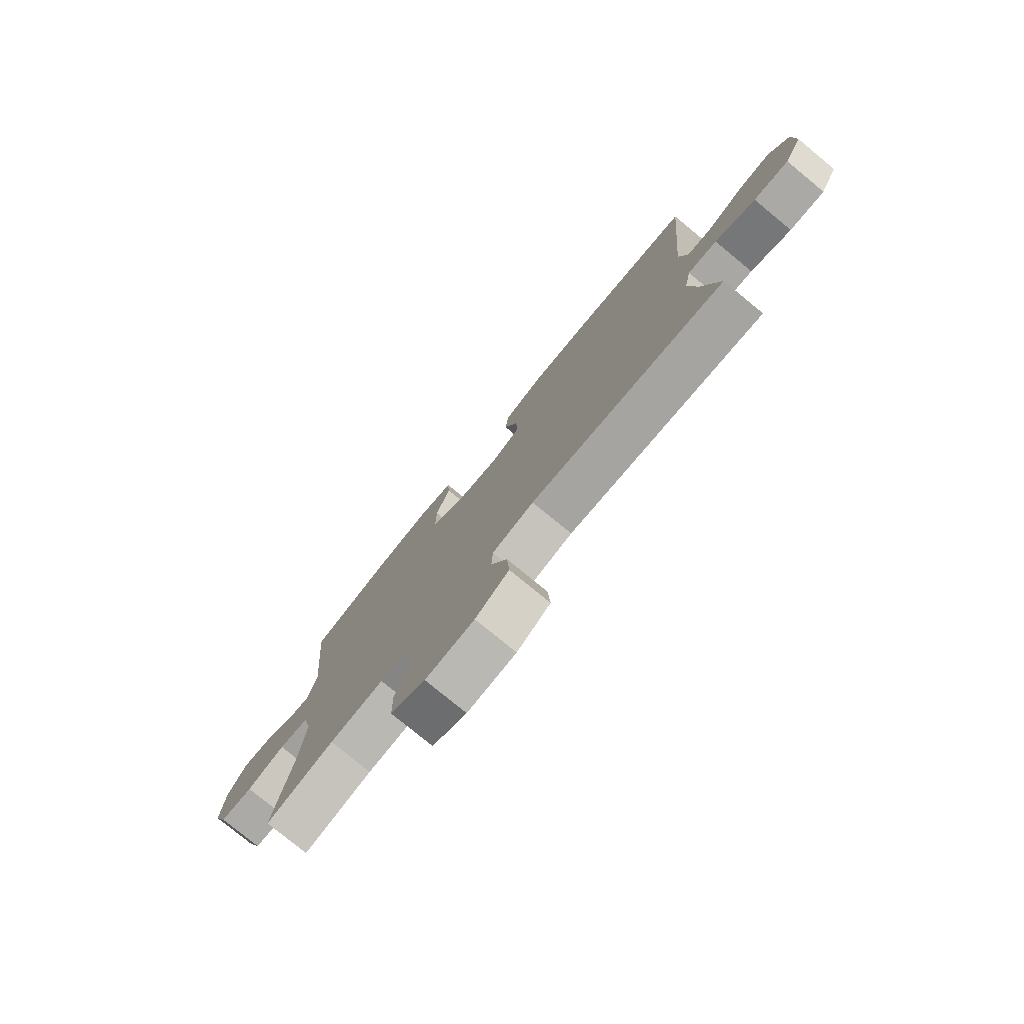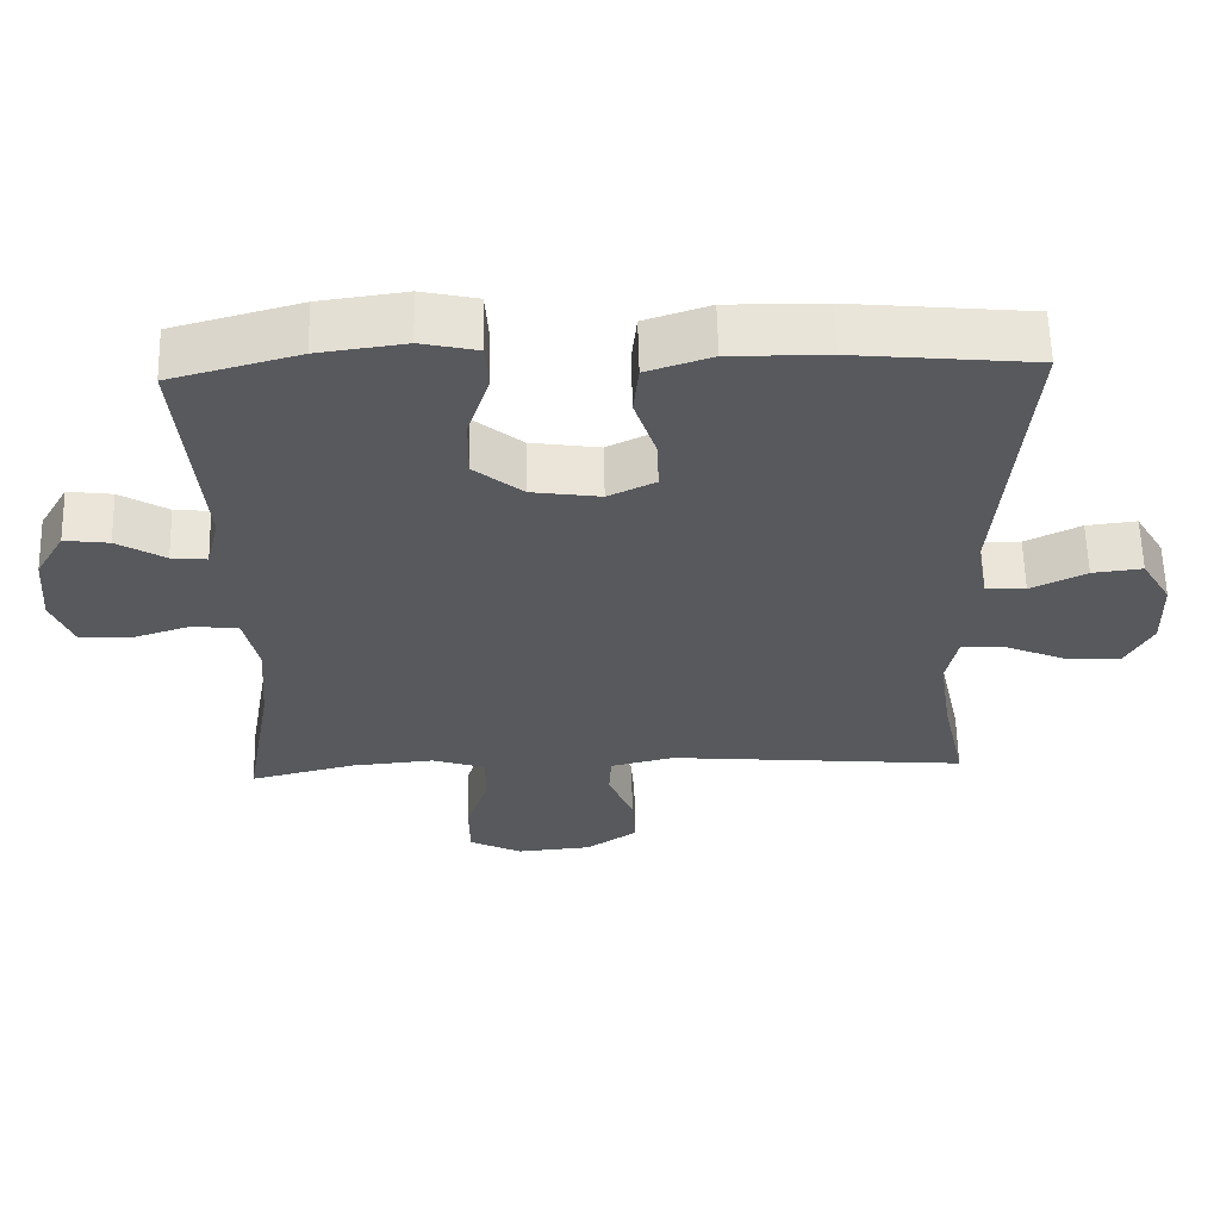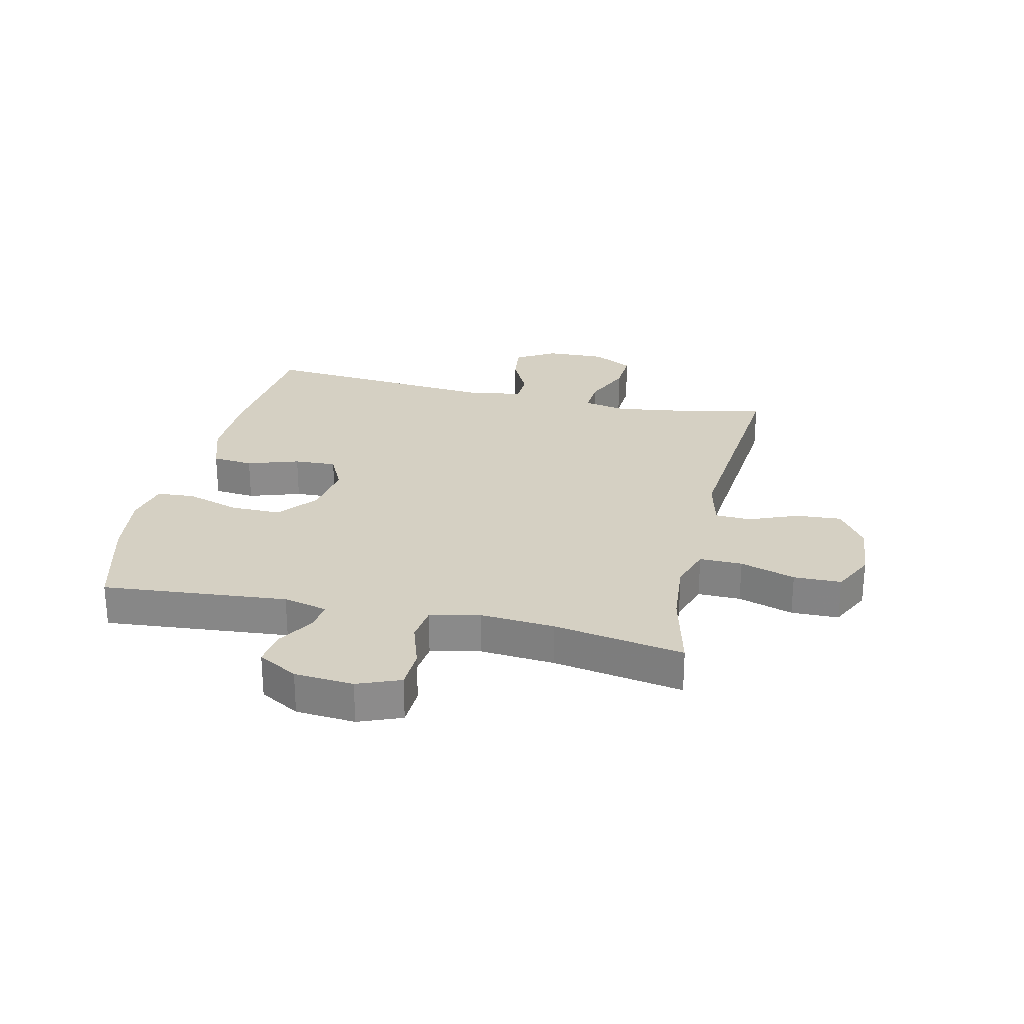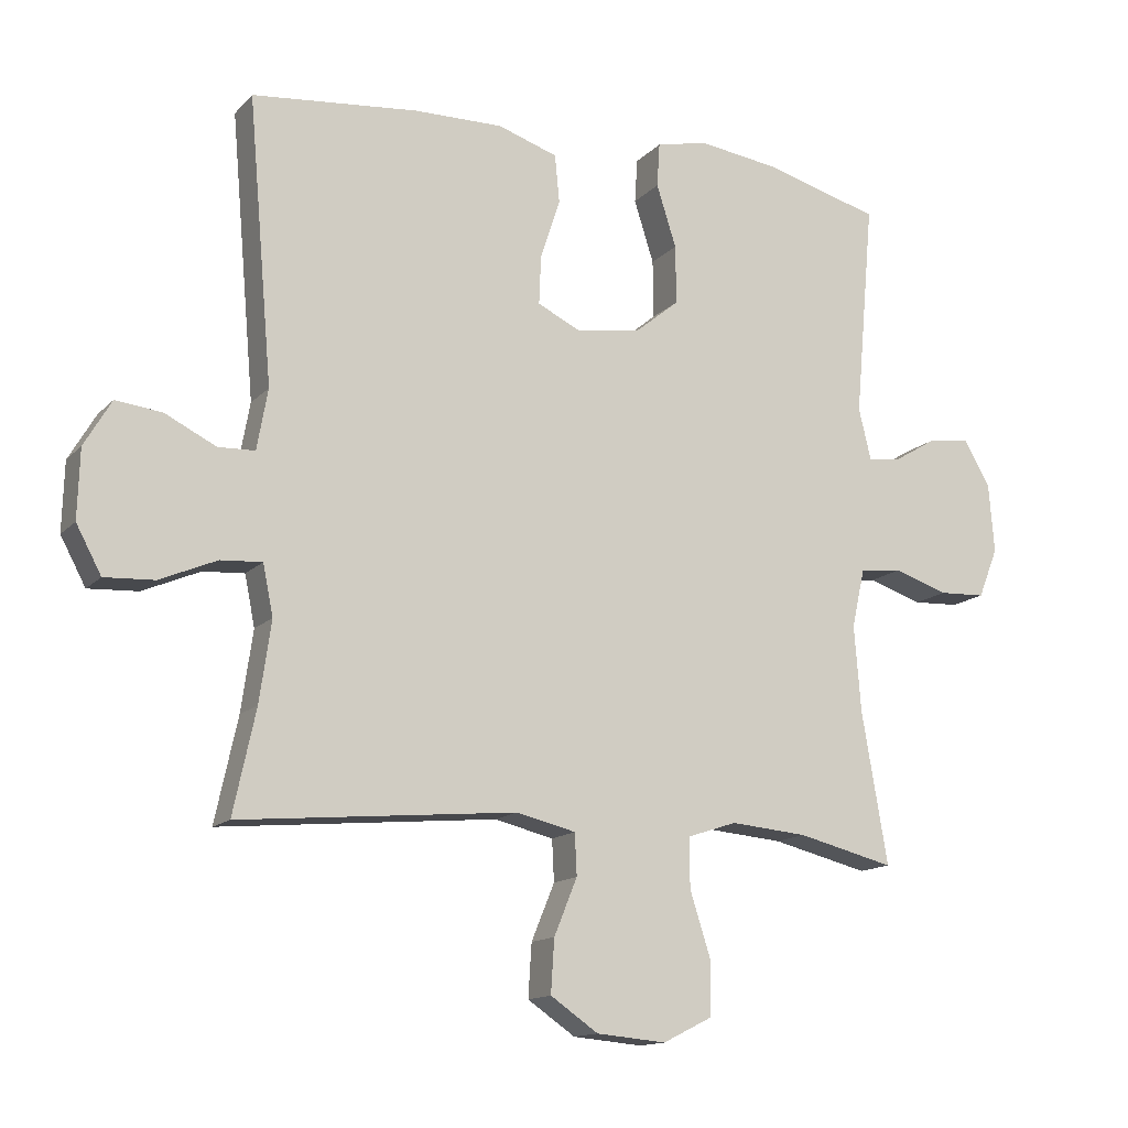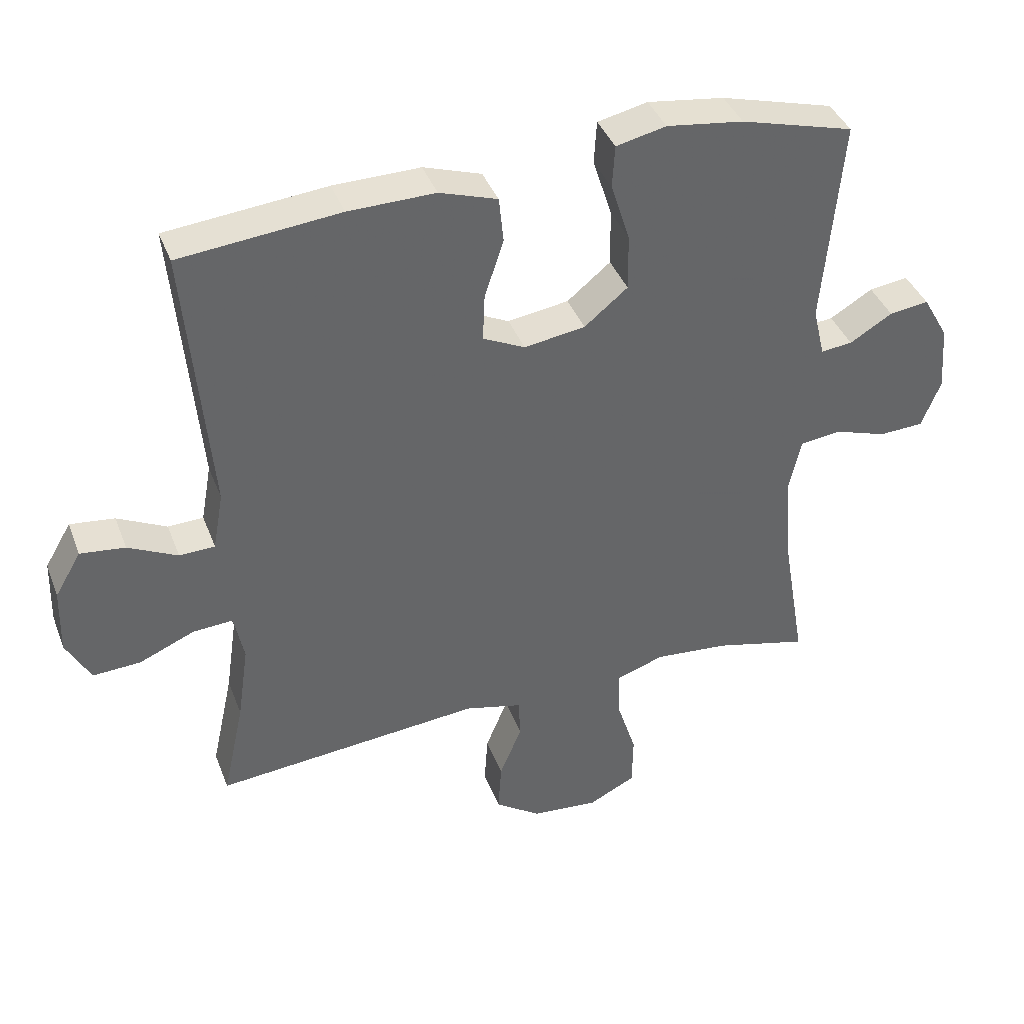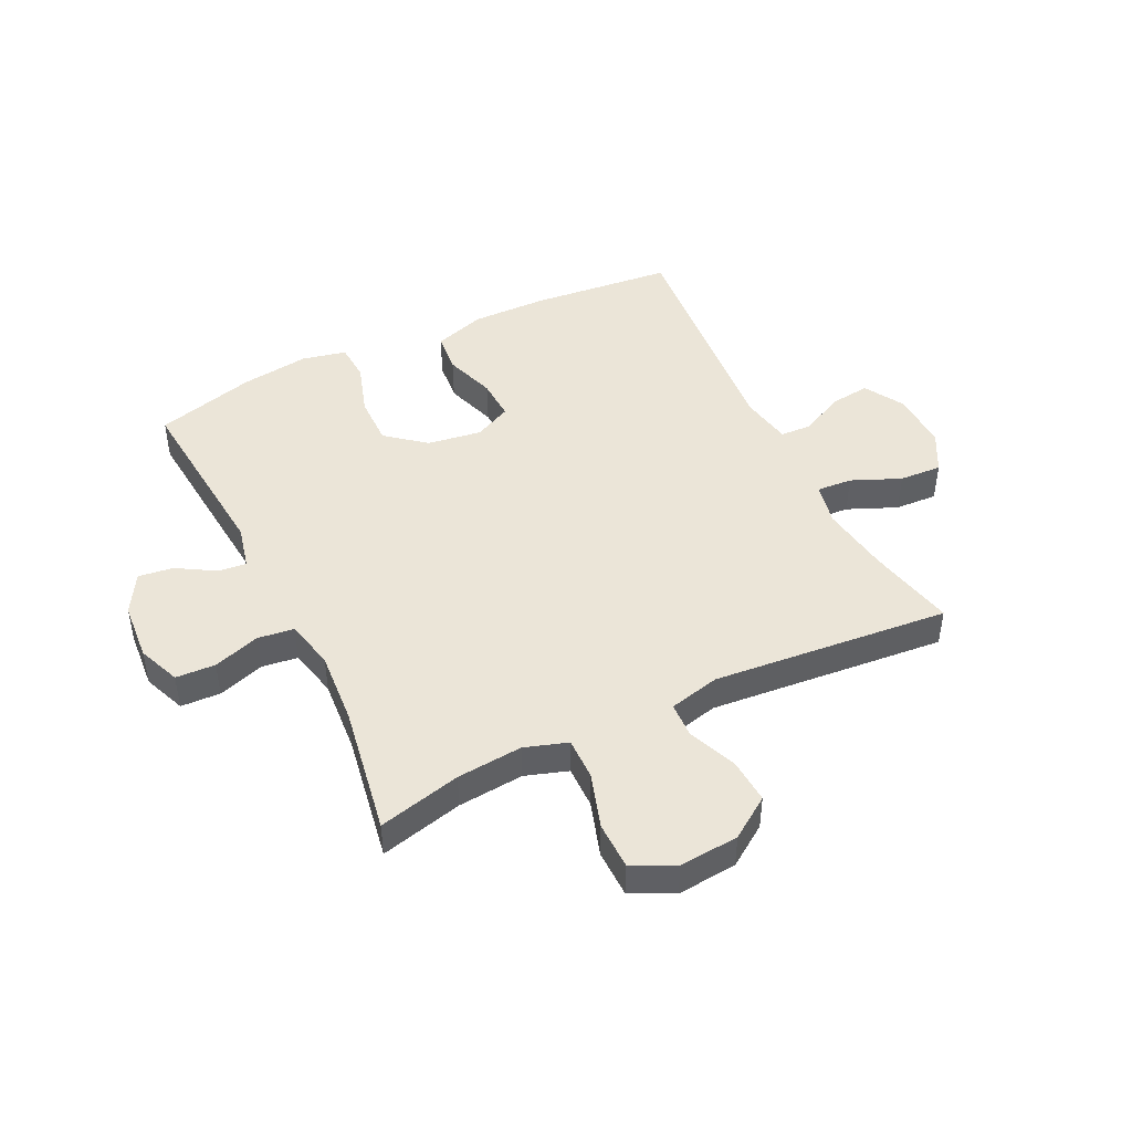
<metadata>
{"format":"obj","ext":"obj","renderer":"f3d","projection":"perspective","resolution":1024,"background":"white","views":[{"elev":-78.1,"azim":-129.4,"up":"+Z"},{"elev":60.4,"azim":178.6,"up":"+Z"},{"elev":26.4,"azim":102.8,"up":"+Y"},{"elev":-13.9,"azim":-26.5,"up":"+Z"},{"elev":39.6,"azim":-19.8,"up":"+Z"},{"elev":45.6,"azim":154.0,"up":"+Y"}]}
</metadata>
<code>
v -0.5 0.07 -0.5
v -0.467 0.07 -0.348
v -0.45 0.07 -0.23
v -0.465 0.07 -0.156
v -0.526 0.07 -0.16
v -0.61 0.07 -0.196
v -0.683 0.07 -0.2
v -0.72 0.07 -0.131
v -0.717 0.07 -0.03
v -0.677 0.07 0.038
v -0.609 0.07 0.03
v -0.534 0.07 -0.007
v -0.48 0.07 -0.005
v -0.464 0.07 0.084
v -0.5 0.07 0.5
v -0.257 0.07 0.524
v -0.125 0.07 0.526
v -0.037 0.07 0.497
v -0.03 0.07 0.427
v -0.059 0.07 0.339
v -0.062 0.07 0.267
v 0.002 0.07 0.236
v 0.095 0.07 0.25
v 0.161 0.07 0.304
v 0.16 0.07 0.39
v 0.131 0.07 0.481
v 0.135 0.07 0.546
v 0.211 0.07 0.563
v 0.328 0.07 0.547
v 0.5 0.07 0.5
v 0.472 0.07 0.184
v 0.49 0.07 0.109
v 0.538 0.07 0.114
v 0.603 0.07 0.153
v 0.663 0.07 0.161
v 0.702 0.07 0.093
v 0.71 0.07 -0.008
v 0.681 0.07 -0.081
v 0.613 0.07 -0.084
v 0.533 0.07 -0.058
v 0.471 0.07 -0.066
v 0.452 0.07 -0.151
v 0.462 0.07 -0.278
v 0.5 0.07 -0.5
v 0.358 0.07 -0.465
v 0.245 0.07 -0.455
v 0.172 0.07 -0.479
v 0.173 0.07 -0.552
v 0.203 0.07 -0.646
v 0.202 0.07 -0.727
v 0.13 0.07 -0.763
v 0.028 0.07 -0.754
v -0.042 0.07 -0.706
v -0.037 0.07 -0.628
v -0.003 0.07 -0.545
v -0.006 0.07 -0.484
v -0.093 0.07 -0.463
v -0.5 0 -0.5
v -0.467 0 -0.348
v -0.45 0 -0.23
v -0.465 0 -0.156
v -0.526 0 -0.16
v -0.61 0 -0.196
v -0.683 0 -0.2
v -0.72 0 -0.131
v -0.717 0 -0.03
v -0.677 0 0.038
v -0.609 0 0.03
v -0.534 0 -0.007
v -0.48 0 -0.005
v -0.464 0 0.084
v -0.5 0 0.5
v -0.257 0 0.524
v -0.125 0 0.526
v -0.037 0 0.497
v -0.03 0 0.427
v -0.059 0 0.339
v -0.062 0 0.267
v 0.002 0 0.236
v 0.095 0 0.25
v 0.161 0 0.304
v 0.16 0 0.39
v 0.131 0 0.481
v 0.135 0 0.546
v 0.211 0 0.563
v 0.328 0 0.547
v 0.5 0 0.5
v 0.472 0 0.184
v 0.49 0 0.109
v 0.538 0 0.114
v 0.603 0 0.153
v 0.663 0 0.161
v 0.702 0 0.093
v 0.71 0 -0.008
v 0.681 0 -0.081
v 0.613 0 -0.084
v 0.533 0 -0.058
v 0.471 0 -0.066
v 0.452 0 -0.151
v 0.462 0 -0.278
v 0.5 0 -0.5
v 0.358 0 -0.465
v 0.245 0 -0.455
v 0.172 0 -0.479
v 0.173 0 -0.552
v 0.203 0 -0.646
v 0.202 0 -0.727
v 0.13 0 -0.763
v 0.028 0 -0.754
v -0.042 0 -0.706
v -0.037 0 -0.628
v -0.003 0 -0.545
v -0.006 0 -0.484
v -0.093 0 -0.463
f 53 54 55
f 52 53 55
f 51 52 55
f 50 51 55
f 49 50 55
f 48 49 55
f 47 48 55 56
f 46 47 56 57
f 43 44 45
f 42 43 45 46
f 41 42 46 57
f 38 39 40
f 37 38 40
f 36 37 40
f 35 36 40
f 34 35 40
f 33 34 40
f 32 33 40 41
f 57 1 2
f 41 57 2
f 32 41 2
f 31 32 2
f 29 30 31
f 28 29 31
f 27 28 31
f 26 27 31
f 25 26 31
f 18 19 20
f 17 18 20
f 16 17 20
f 15 16 20
f 14 15 20
f 13 14 20 21
f 10 11 12
f 9 10 12
f 8 9 12
f 7 8 12
f 6 7 12
f 5 6 12
f 4 5 12 13
f 13 21 22
f 4 13 22
f 3 4 22
f 24 25 31
f 31 2 3
f 24 31 3
f 23 24 3
f 3 22 23
f 112 111 110
f 112 110 109
f 112 109 108
f 112 108 107
f 112 107 106
f 112 106 105
f 113 112 105 104
f 114 113 104 103
f 102 101 100
f 103 102 100 99
f 114 103 99 98
f 97 96 95
f 97 95 94
f 97 94 93
f 97 93 92
f 97 92 91
f 97 91 90
f 98 97 90 89
f 59 58 114
f 59 114 98
f 59 98 89
f 59 89 88
f 88 87 86
f 88 86 85
f 88 85 84
f 88 84 83
f 88 83 82
f 77 76 75
f 77 75 74
f 77 74 73
f 77 73 72
f 77 72 71
f 78 77 71 70
f 69 68 67
f 69 67 66
f 69 66 65
f 69 65 64
f 69 64 63
f 69 63 62
f 70 69 62 61
f 79 78 70
f 79 70 61
f 79 61 60
f 88 82 81
f 60 59 88
f 60 88 81
f 60 81 80
f 80 79 60
f 1 58 59 2
f 2 59 60 3
f 3 60 61 4
f 4 61 62 5
f 5 62 63 6
f 6 63 64 7
f 7 64 65 8
f 8 65 66 9
f 9 66 67 10
f 10 67 68 11
f 11 68 69 12
f 12 69 70 13
f 13 70 71 14
f 14 71 72 15
f 15 72 73 16
f 16 73 74 17
f 17 74 75 18
f 18 75 76 19
f 19 76 77 20
f 20 77 78 21
f 21 78 79 22
f 22 79 80 23
f 23 80 81 24
f 24 81 82 25
f 25 82 83 26
f 26 83 84 27
f 27 84 85 28
f 28 85 86 29
f 29 86 87 30
f 30 87 88 31
f 31 88 89 32
f 32 89 90 33
f 33 90 91 34
f 34 91 92 35
f 35 92 93 36
f 36 93 94 37
f 37 94 95 38
f 38 95 96 39
f 39 96 97 40
f 40 97 98 41
f 41 98 99 42
f 42 99 100 43
f 43 100 101 44
f 44 101 102 45
f 45 102 103 46
f 46 103 104 47
f 47 104 105 48
f 48 105 106 49
f 49 106 107 50
f 50 107 108 51
f 51 108 109 52
f 52 109 110 53
f 53 110 111 54
f 54 111 112 55
f 55 112 113 56
f 56 113 114 57
f 57 114 58 1

</code>
